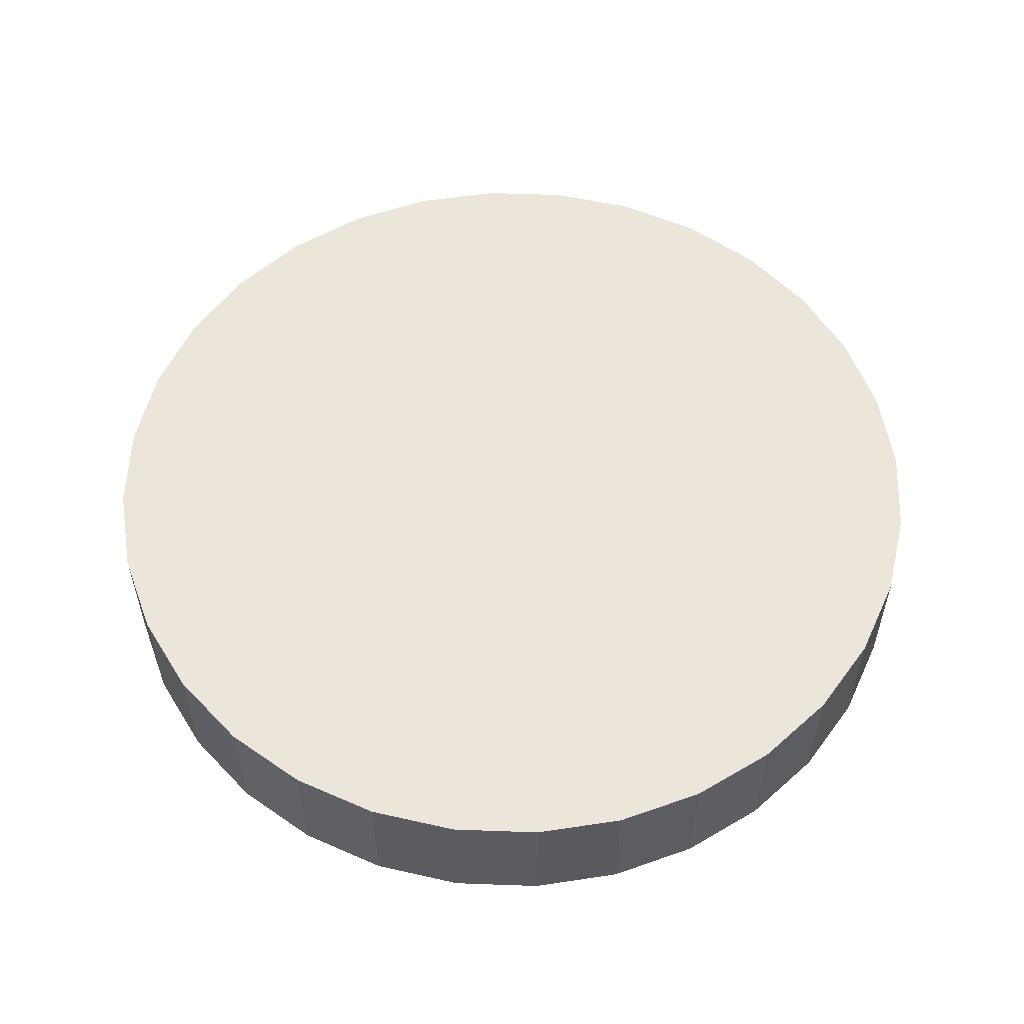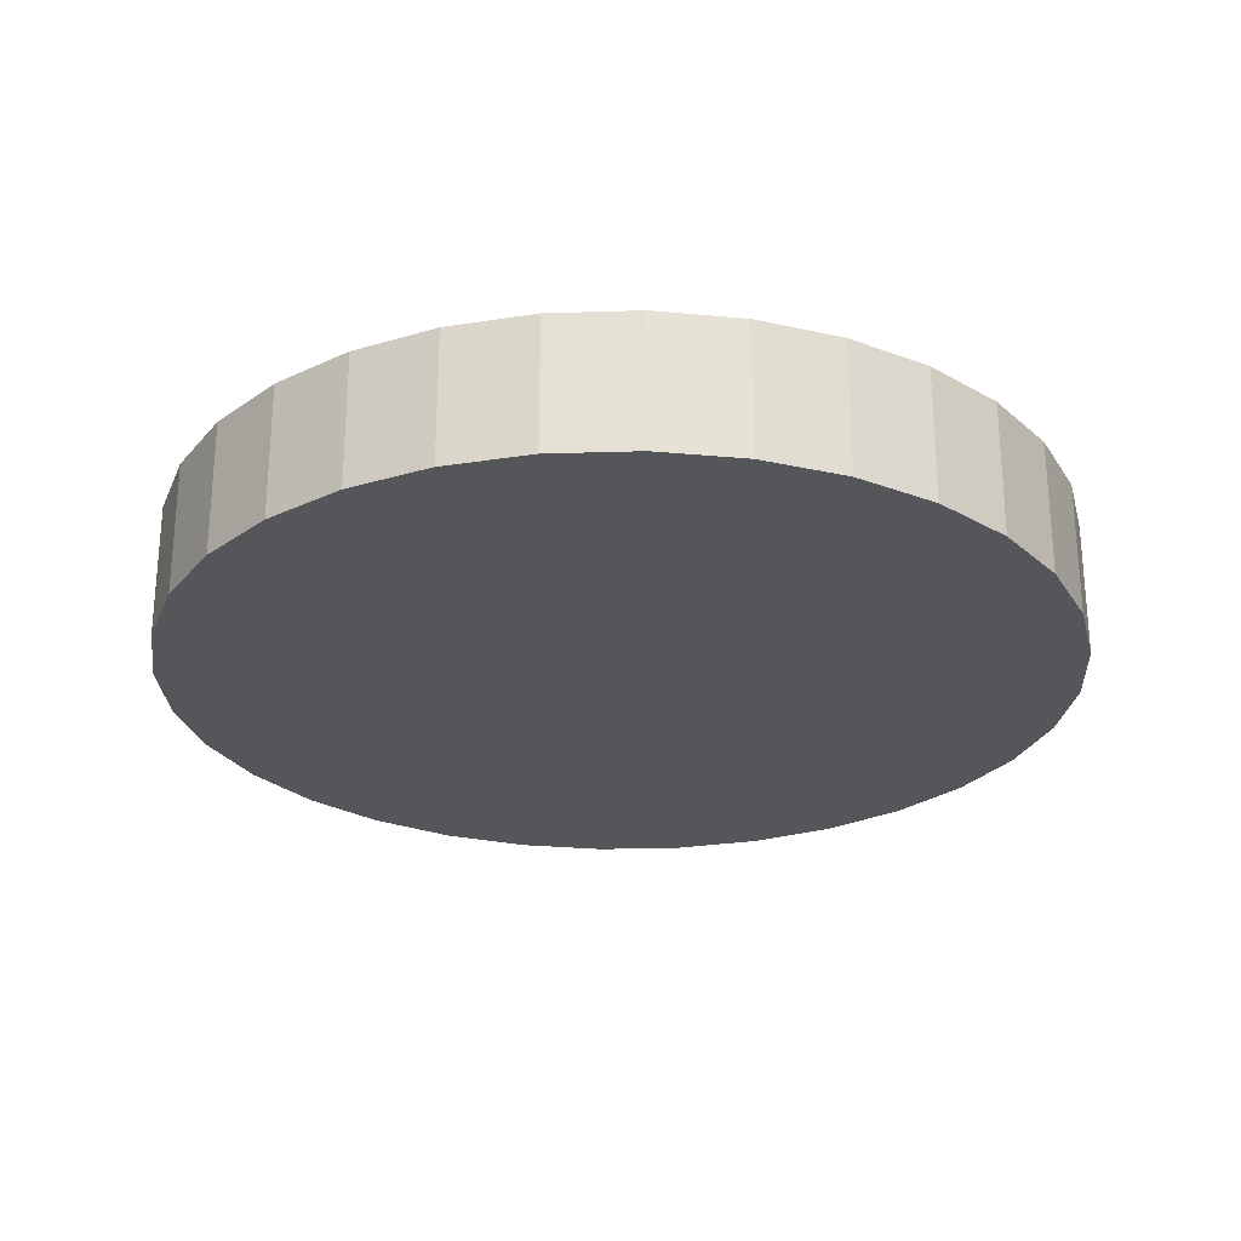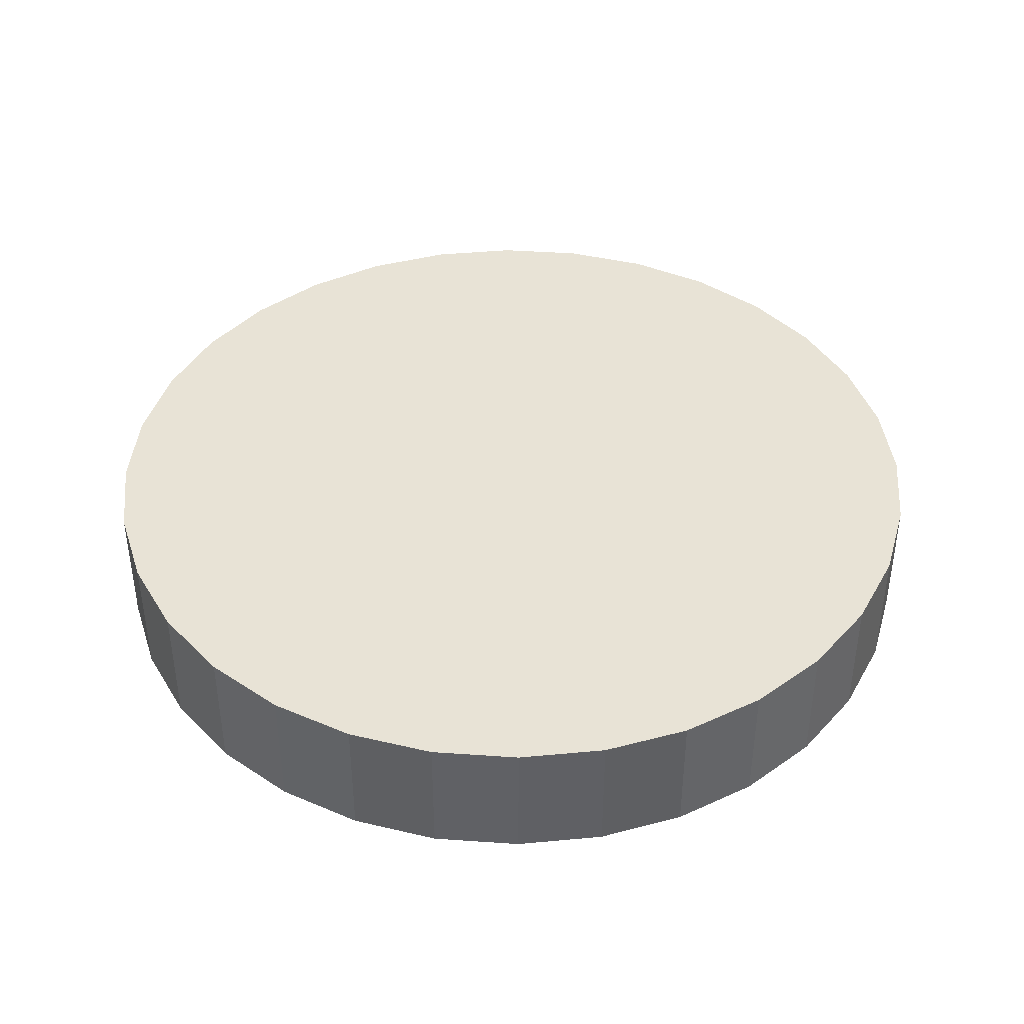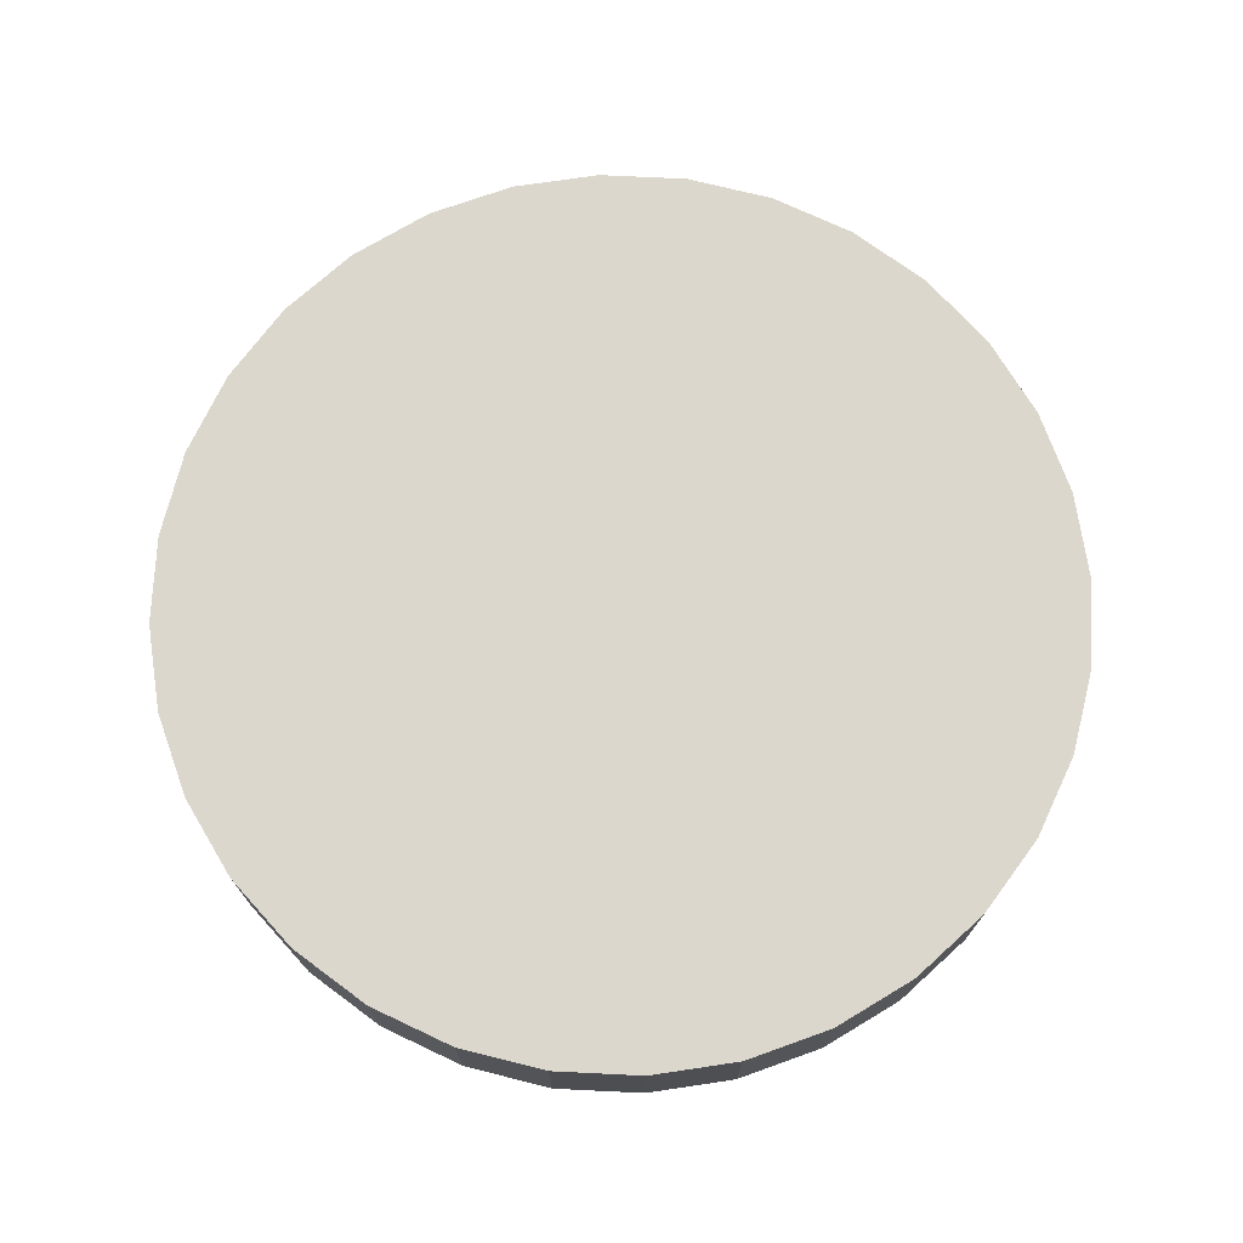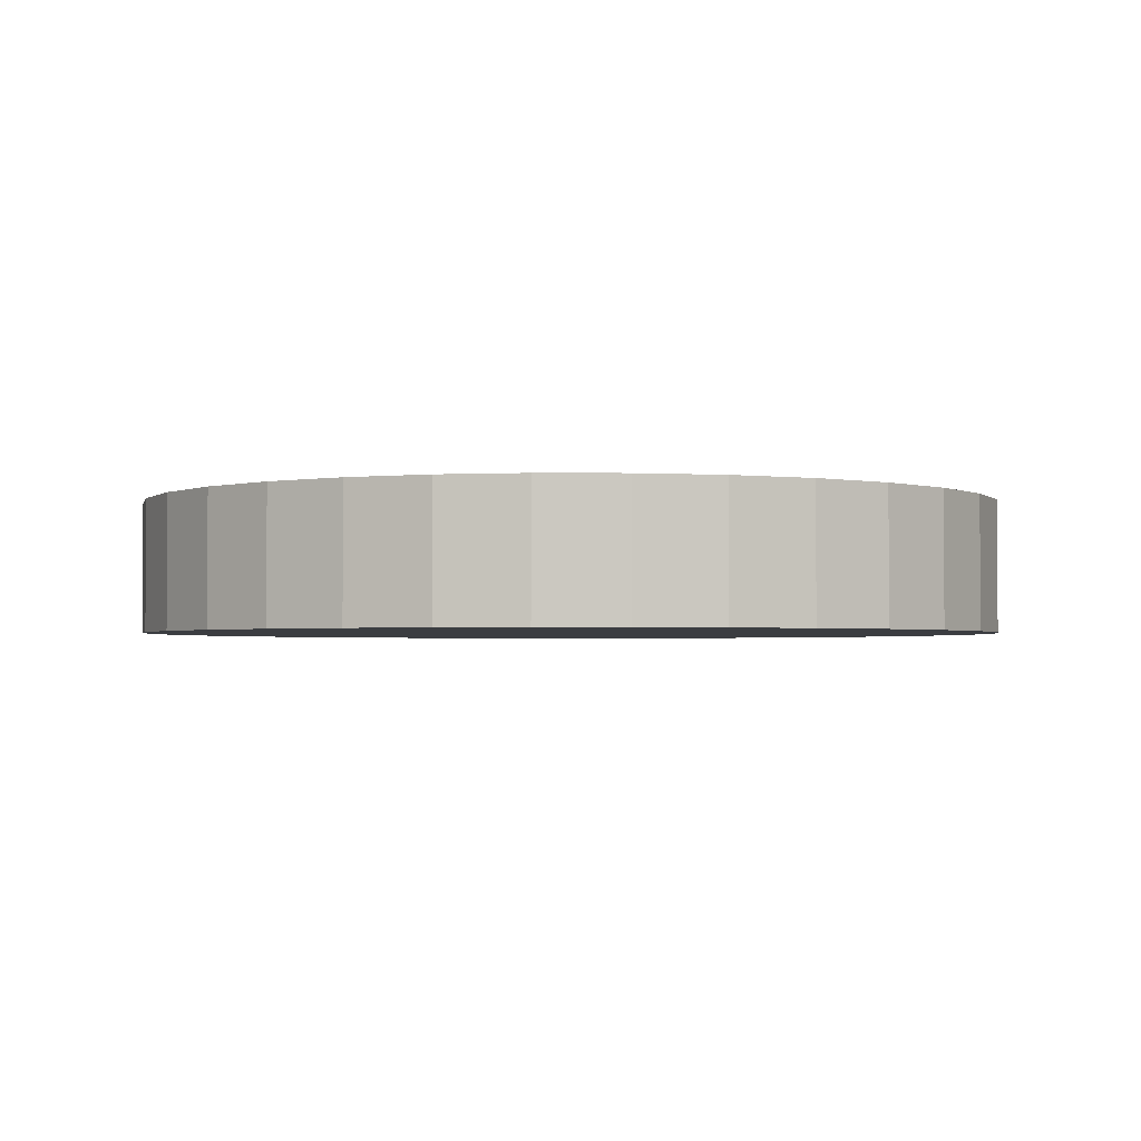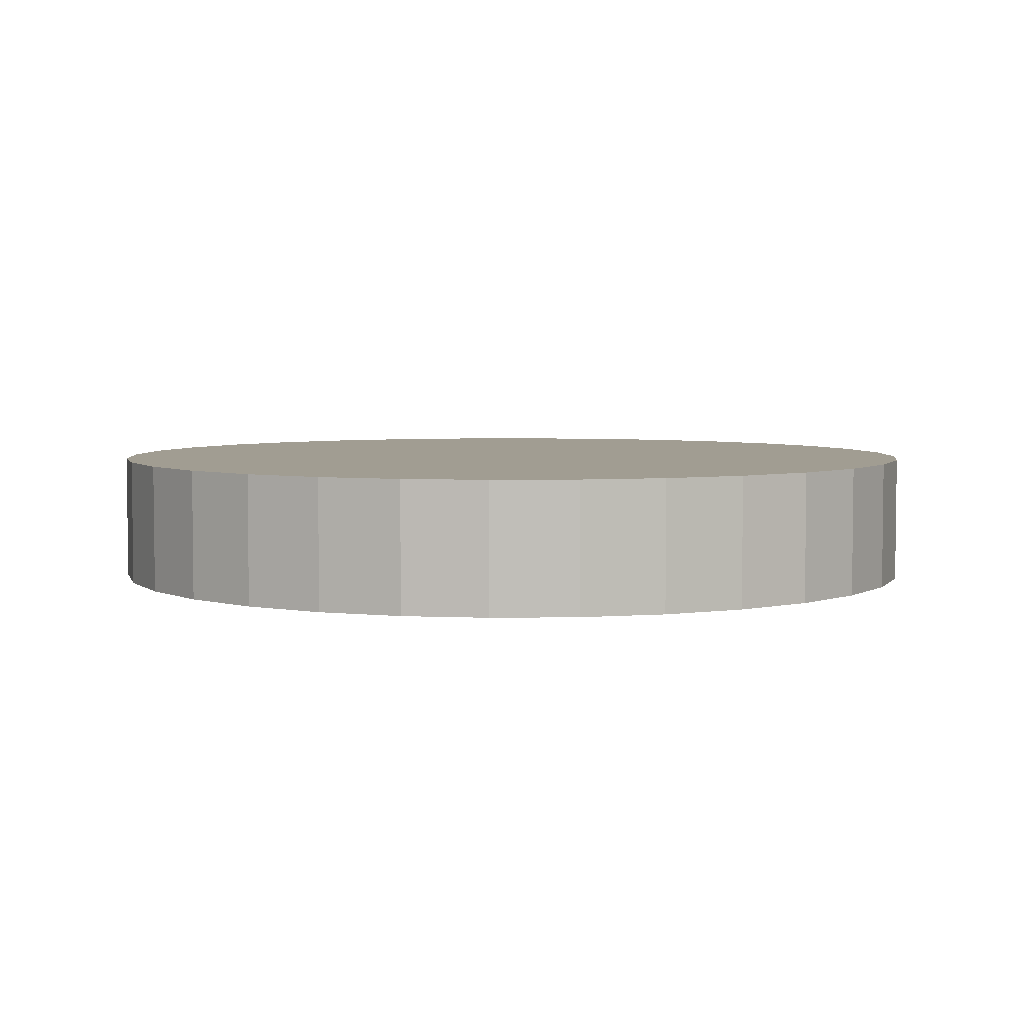
<metadata>
{"format":"obj","ext":"obj","renderer":"f3d","projection":"perspective","resolution":1024,"background":"white","views":[{"elev":55.8,"azim":97.8,"up":"+Y"},{"elev":-26.1,"azim":98.5,"up":"+Y"},{"elev":41.4,"azim":55.4,"up":"+Y"},{"elev":72.9,"azim":30.9,"up":"+Y"},{"elev":-2.3,"azim":-108.1,"up":"+Y"},{"elev":4.6,"azim":137.8,"up":"+Y"}]}
</metadata>
<code>
o Cylinder
v 0 -0.15 -1
v 0 0.15 -1
v 0.1951 -0.15 -0.9808
v 0.1951 0.15 -0.9808
v 0.3827 -0.15 -0.9239
v 0.3827 0.15 -0.9239
v 0.5556 -0.15 -0.8315
v 0.5556 0.15 -0.8315
v 0.7071 -0.15 -0.7071
v 0.7071 0.15 -0.7071
v 0.8315 -0.15 -0.5556
v 0.8315 0.15 -0.5556
v 0.9239 -0.15 -0.3827
v 0.9239 0.15 -0.3827
v 0.9808 -0.15 -0.1951
v 0.9808 0.15 -0.1951
v 1 -0.15 0
v 1 0.15 -0
v 0.9808 -0.15 0.1951
v 0.9808 0.15 0.1951
v 0.9239 -0.15 0.3827
v 0.9239 0.15 0.3827
v 0.8315 -0.15 0.5556
v 0.8315 0.15 0.5556
v 0.7071 -0.15 0.7071
v 0.7071 0.15 0.7071
v 0.5556 -0.15 0.8315
v 0.5556 0.15 0.8315
v 0.3827 -0.15 0.9239
v 0.3827 0.15 0.9239
v 0.1951 -0.15 0.9808
v 0.1951 0.15 0.9808
v 0 -0.15 1
v 0 0.15 1
v -0.1951 -0.15 0.9808
v -0.1951 0.15 0.9808
v -0.3827 -0.15 0.9239
v -0.3827 0.15 0.9239
v -0.5556 -0.15 0.8315
v -0.5556 0.15 0.8315
v -0.7071 -0.15 0.7071
v -0.7071 0.15 0.7071
v -0.8315 -0.15 0.5556
v -0.8315 0.15 0.5556
v -0.9239 -0.15 0.3827
v -0.9239 0.15 0.3827
v -0.9808 -0.15 0.1951
v -0.9808 0.15 0.1951
v -1 -0.15 -1e-06
v -1 0.15 -1e-06
v -0.9808 -0.15 -0.1951
v -0.9808 0.15 -0.1951
v -0.9239 -0.15 -0.3827
v -0.9239 0.15 -0.3827
v -0.8315 -0.15 -0.5556
v -0.8315 0.15 -0.5556
v -0.7071 -0.15 -0.7071
v -0.7071 0.15 -0.7071
v -0.5556 -0.15 -0.8315
v -0.5556 0.15 -0.8315
v -0.3827 -0.15 -0.9239
v -0.3827 0.15 -0.9239
v -0.1951 -0.15 -0.9808
v -0.1951 0.15 -0.9808
f 54 38 22
f 15 31 47
f 6 4 62
f 4 2 62
f 2 64 62
f 62 60 54
f 60 58 54
f 58 56 54
f 54 52 50
f 50 48 54
f 48 46 54
f 46 44 42
f 42 40 38
f 38 36 34
f 34 32 38
f 32 30 38
f 30 28 26
f 26 24 30
f 24 22 30
f 22 20 14
f 20 18 14
f 18 16 14
f 14 12 10
f 10 8 14
f 8 6 14
f 46 42 54
f 42 38 54
f 6 62 54
f 38 30 22
f 22 14 6
f 6 54 22
f 63 1 3
f 3 5 7
f 7 9 11
f 11 13 15
f 15 17 19
f 19 21 23
f 23 25 27
f 27 29 31
f 31 33 35
f 35 37 31
f 37 39 31
f 39 41 47
f 41 43 47
f 43 45 47
f 47 49 51
f 51 53 47
f 53 55 47
f 55 57 59
f 59 61 63
f 63 3 15
f 3 7 15
f 7 11 15
f 15 19 31
f 19 23 31
f 23 27 31
f 55 59 47
f 59 63 47
f 31 39 47
f 63 15 47
f 2 3 1
f 4 5 3
f 6 7 5
f 8 9 7
f 10 11 9
f 12 13 11
f 14 15 13
f 16 17 15
f 18 19 17
f 20 21 19
f 22 23 21
f 24 25 23
f 26 27 25
f 28 29 27
f 30 31 29
f 32 33 31
f 34 35 33
f 36 37 35
f 38 39 37
f 40 41 39
f 42 43 41
f 44 45 43
f 46 47 45
f 48 49 47
f 50 51 49
f 52 53 51
f 54 55 53
f 56 57 55
f 58 59 57
f 60 61 59
f 64 1 63
f 62 63 61
f 2 4 3
f 4 6 5
f 6 8 7
f 8 10 9
f 10 12 11
f 12 14 13
f 14 16 15
f 16 18 17
f 18 20 19
f 20 22 21
f 22 24 23
f 24 26 25
f 26 28 27
f 28 30 29
f 30 32 31
f 32 34 33
f 34 36 35
f 36 38 37
f 38 40 39
f 40 42 41
f 42 44 43
f 44 46 45
f 46 48 47
f 48 50 49
f 50 52 51
f 52 54 53
f 54 56 55
f 56 58 57
f 58 60 59
f 60 62 61
f 64 2 1
f 62 64 63

</code>
